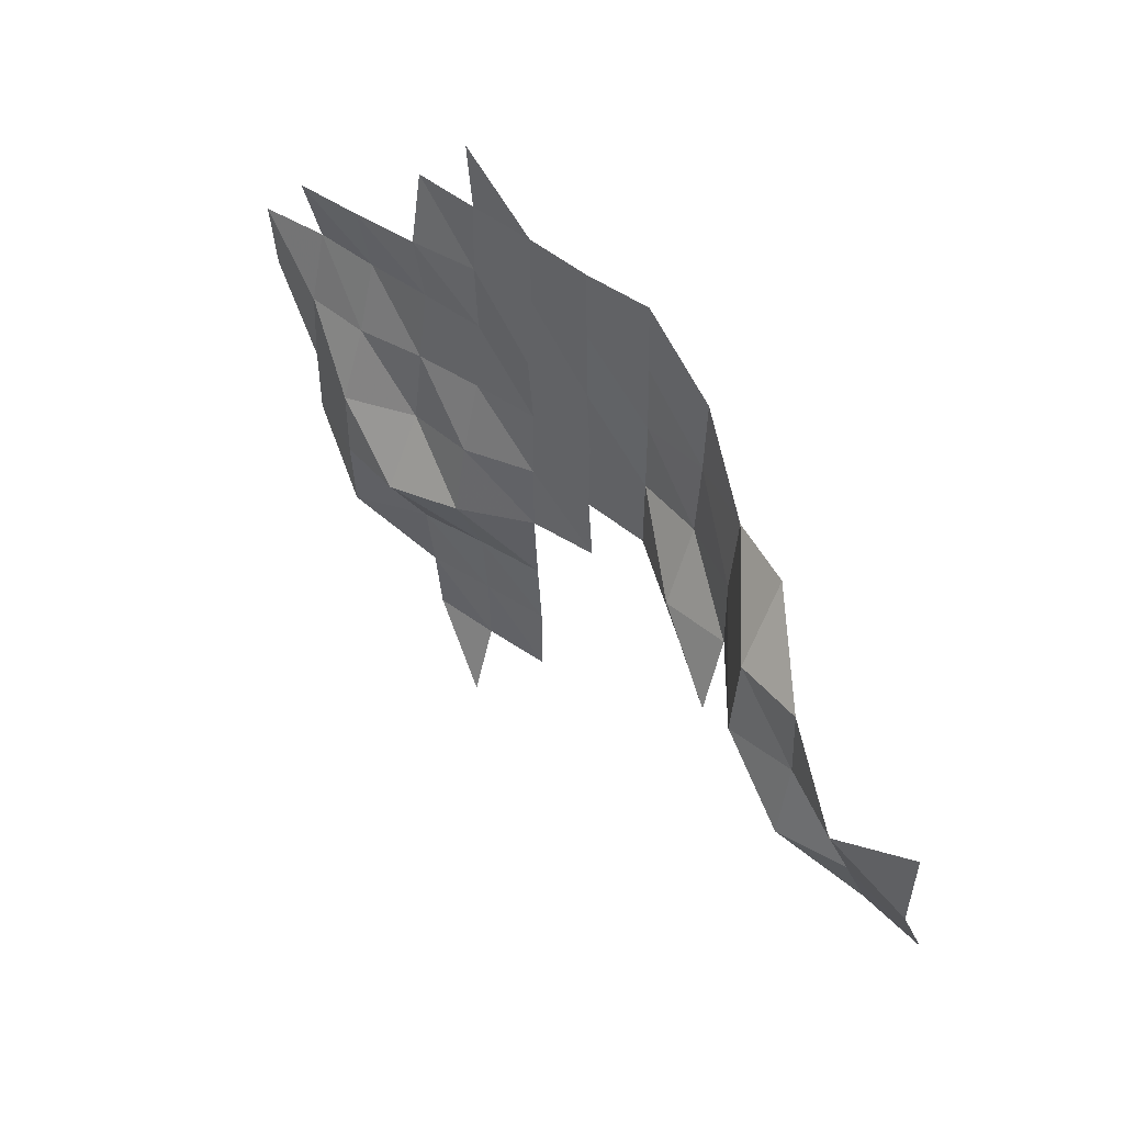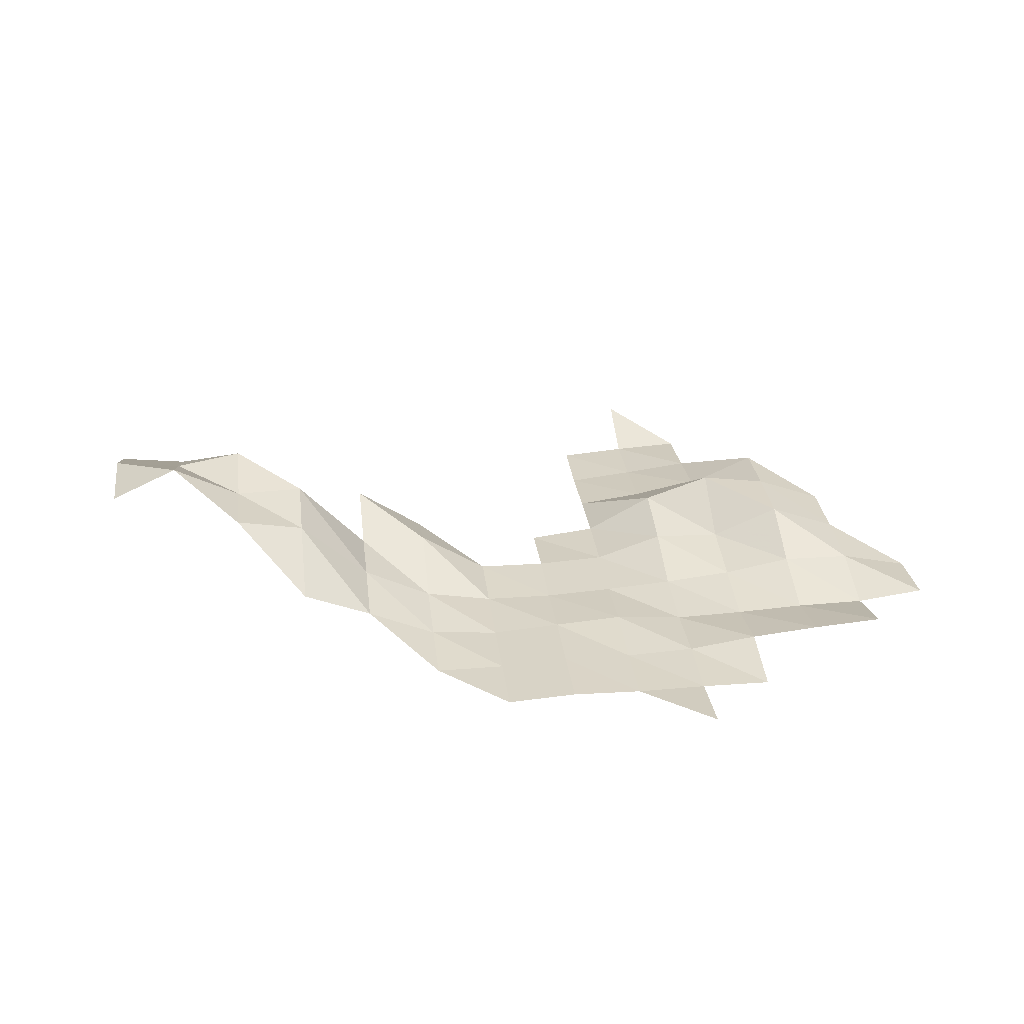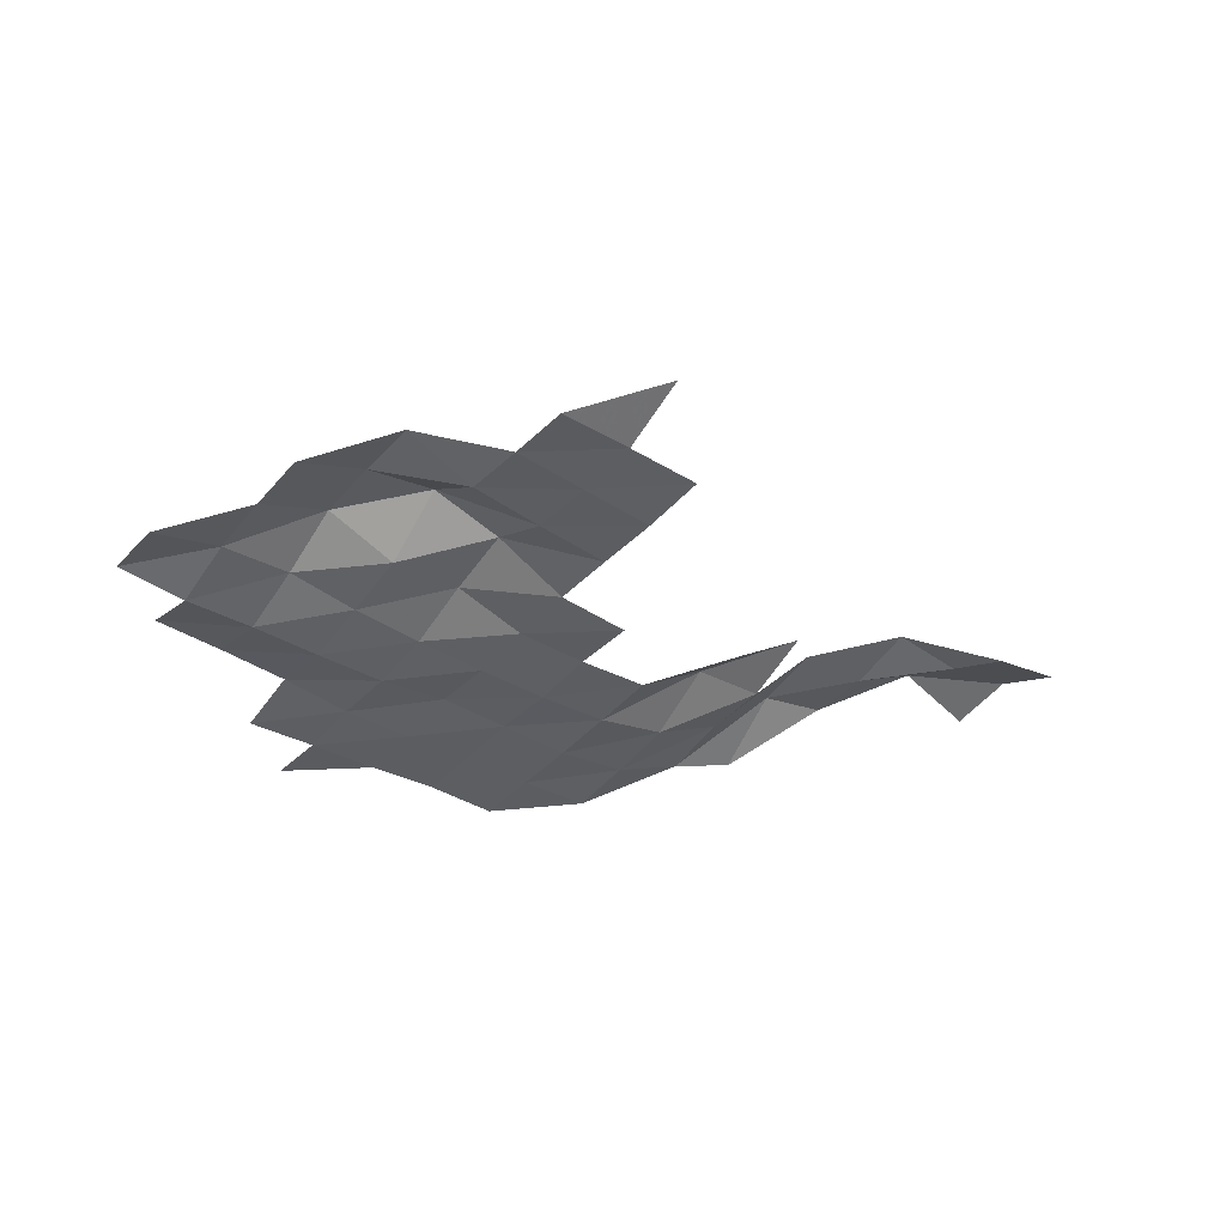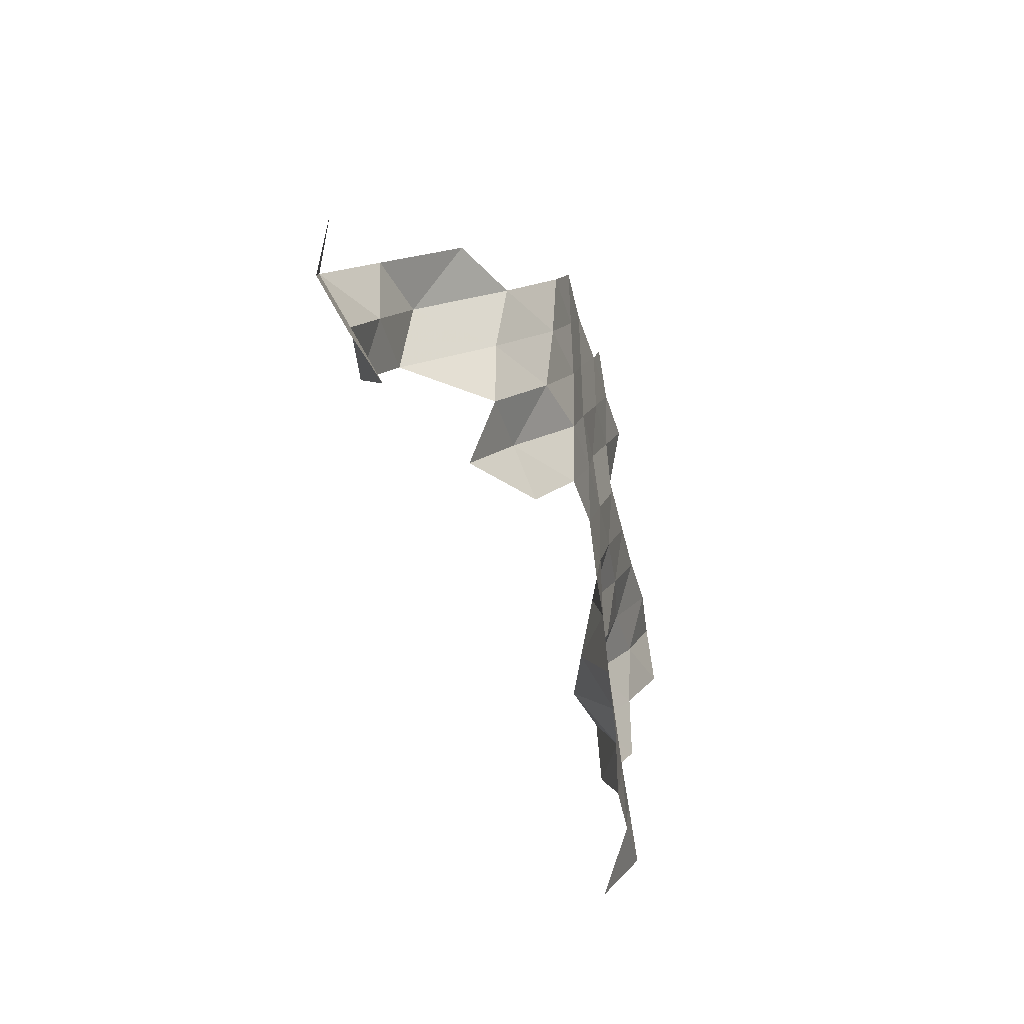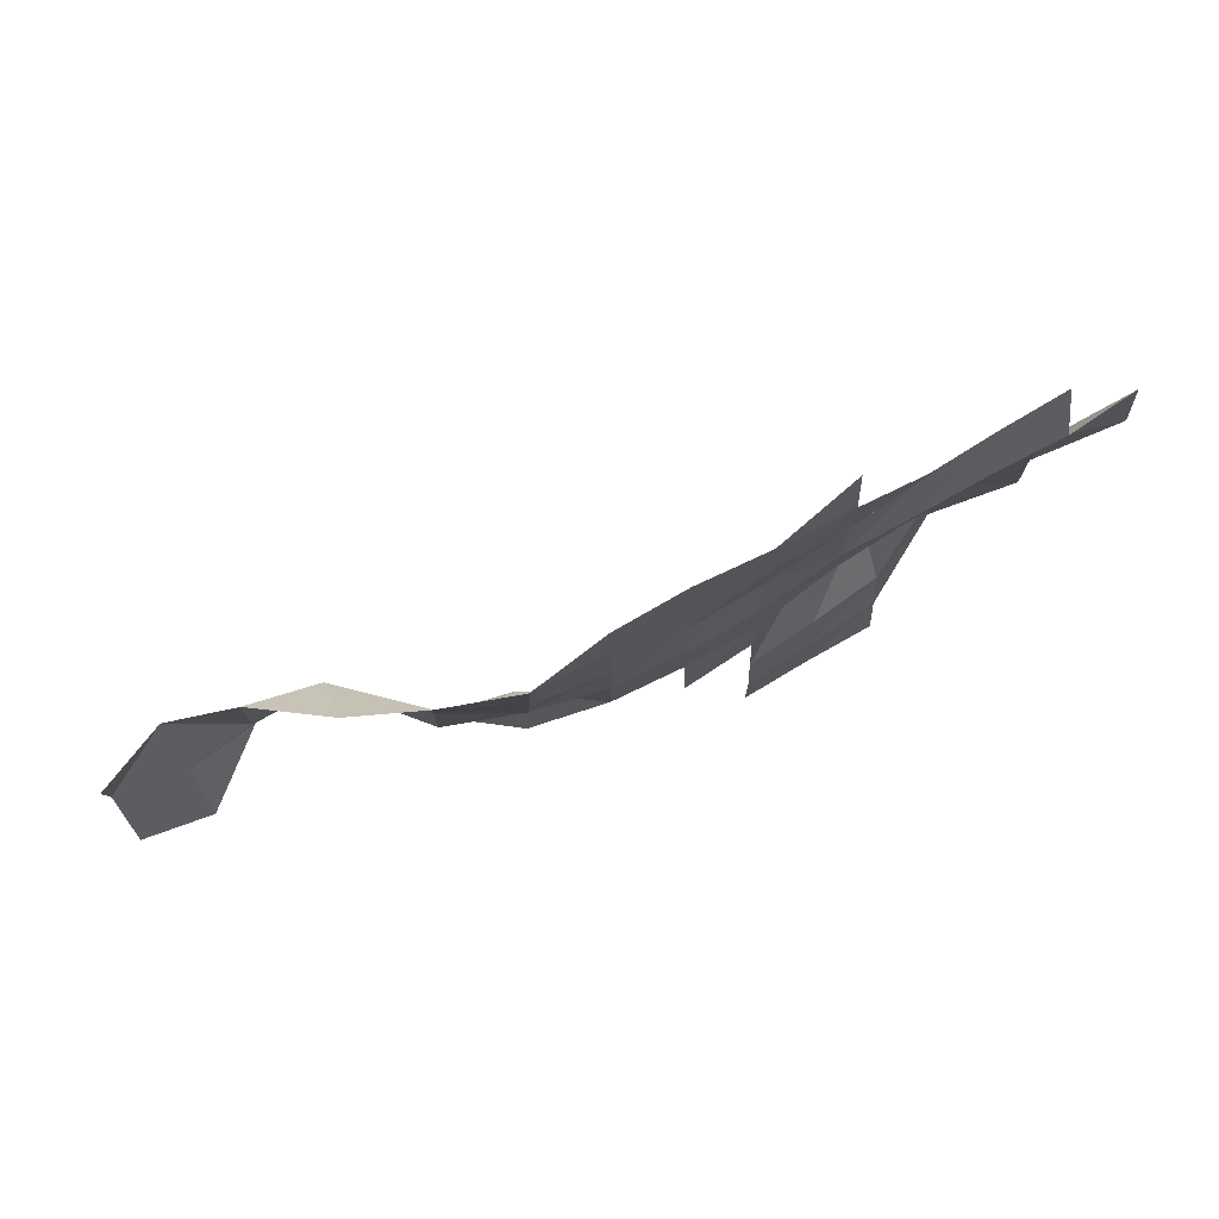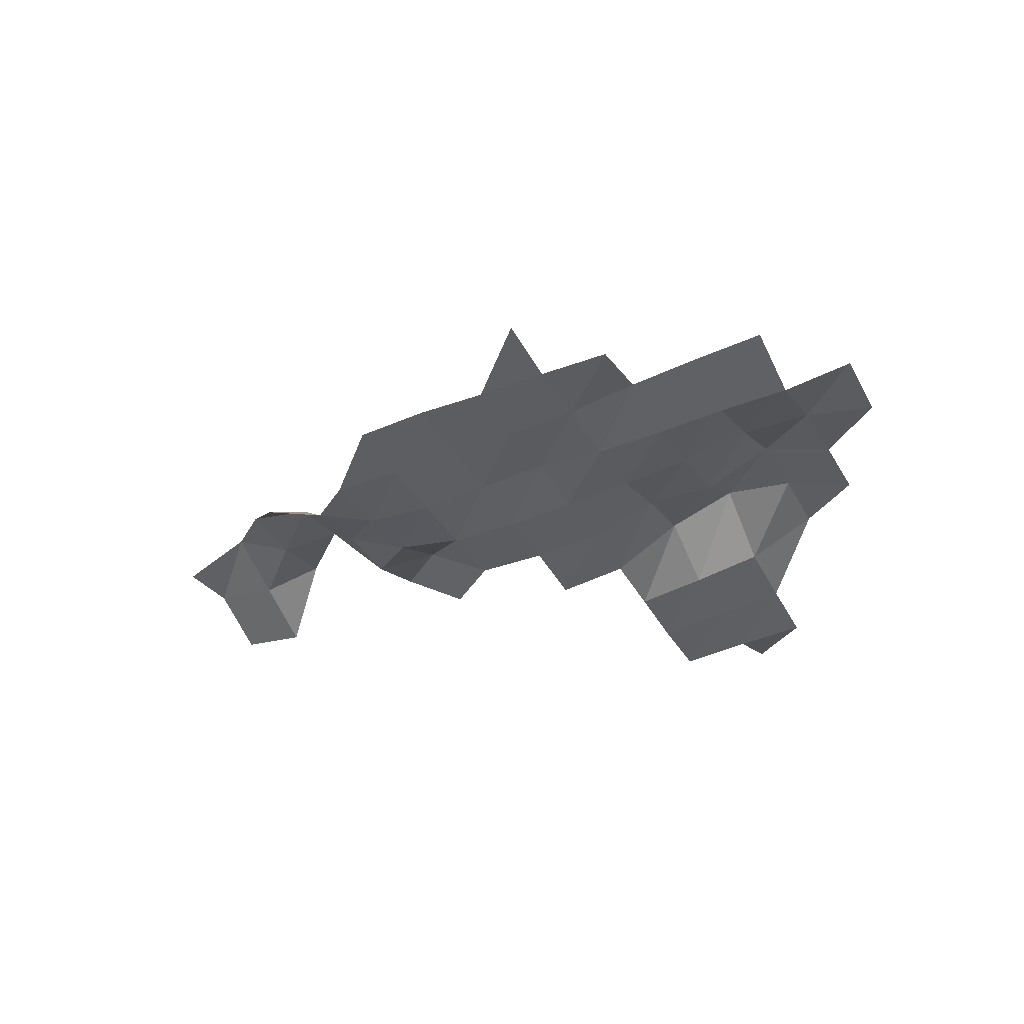
<metadata>
{"format":"obj","ext":"obj","renderer":"f3d","projection":"perspective","resolution":1024,"background":"white","views":[{"elev":45.2,"azim":43.8,"up":"+Y"},{"elev":29.8,"azim":173.4,"up":"+Z"},{"elev":-37.0,"azim":-34.5,"up":"+Z"},{"elev":-36.7,"azim":104.1,"up":"+Y"},{"elev":77.6,"azim":153.7,"up":"+Y"},{"elev":-36.2,"azim":-153.3,"up":"+Z"}]}
</metadata>
<code>
v 7.255e+05 5.5e+06 6930
v 7.245e+05 5.502e+06 6634
v 7.255e+05 5.502e+06 6581
v 7.265e+05 5.502e+06 6500
v 7.245e+05 5.502e+06 6743
v 7.255e+05 5.502e+06 6620
v 7.265e+05 5.502e+06 6507
v 7.235e+05 5.504e+06 7334
v 7.245e+05 5.504e+06 6878
v 7.255e+05 5.504e+06 6715
v 7.265e+05 5.504e+06 6579
v 7.335e+05 5.504e+06 7870
v 7.345e+05 5.504e+06 7987
v 7.225e+05 5.504e+06 7023
v 7.235e+05 5.504e+06 7395
v 7.245e+05 5.504e+06 7534
v 7.255e+05 5.504e+06 7194
v 7.265e+05 5.504e+06 6640
v 7.275e+05 5.504e+06 6518
v 7.295e+05 5.504e+06 6931
v 7.305e+05 5.504e+06 7602
v 7.325e+05 5.504e+06 8501
v 7.335e+05 5.504e+06 8323
v 7.345e+05 5.504e+06 8441
v 7.225e+05 5.506e+06 7034
v 7.235e+05 5.506e+06 7403
v 7.245e+05 5.506e+06 6971
v 7.255e+05 5.506e+06 6999
v 7.265e+05 5.506e+06 6652
v 7.275e+05 5.506e+06 6597
v 7.285e+05 5.506e+06 6608
v 7.295e+05 5.506e+06 7243
v 7.305e+05 5.506e+06 7249
v 7.315e+05 5.506e+06 8314
v 7.325e+05 5.506e+06 8283
v 7.335e+05 5.506e+06 8785
v 7.345e+05 5.506e+06 8320
v 7.215e+05 5.506e+06 6779
v 7.225e+05 5.506e+06 6999
v 7.235e+05 5.506e+06 7011
v 7.245e+05 5.506e+06 6822
v 7.255e+05 5.506e+06 6713
v 7.265e+05 5.506e+06 6636
v 7.275e+05 5.506e+06 6582
v 7.285e+05 5.506e+06 6588
v 7.295e+05 5.506e+06 6760
v 7.305e+05 5.506e+06 7246
v 7.315e+05 5.506e+06 8149
v 7.325e+05 5.506e+06 8316
v 7.215e+05 5.508e+06 6874
v 7.225e+05 5.508e+06 6742
v 7.235e+05 5.508e+06 6726
v 7.245e+05 5.508e+06 6674
v 7.255e+05 5.508e+06 6644
v 7.265e+05 5.508e+06 6728
v 7.275e+05 5.508e+06 6653
v 7.285e+05 5.508e+06 6577
v 7.295e+05 5.508e+06 6655
v 7.305e+05 5.508e+06 7087
v 7.315e+05 5.508e+06 7480
v 7.225e+05 5.508e+06 7031
v 7.235e+05 5.508e+06 6955
v 7.245e+05 5.508e+06 6852
v 7.255e+05 5.508e+06 6699
v 7.265e+05 5.508e+06 6651
v 7.275e+05 5.508e+06 6668
v 7.285e+05 5.508e+06 6600
v 7.295e+05 5.508e+06 6597
v 7.245e+05 5.51e+06 6671
v 7.255e+05 5.51e+06 6678
v 7.265e+05 5.51e+06 6663
v 7.275e+05 5.51e+06 6686
v 7.285e+05 5.51e+06 6623
v 7.255e+05 5.51e+06 6773
f 2 3 1
f 5 3 2
f 5 6 3
f 6 4 3
f 6 7 4
f 8 9 5
f 9 6 5
f 9 10 6
f 10 7 6
f 10 11 7
f 14 15 8
f 15 9 8
f 15 16 9
f 16 10 9
f 16 17 10
f 17 11 10
f 17 18 11
f 22 23 12
f 23 13 12
f 23 24 13
f 25 15 14
f 25 26 15
f 26 16 15
f 26 27 16
f 27 17 16
f 27 28 17
f 28 18 17
f 28 29 18
f 29 19 18
f 29 30 19
f 31 32 20
f 32 21 20
f 32 33 21
f 34 35 22
f 35 23 22
f 35 36 23
f 36 24 23
f 36 37 24
f 38 39 25
f 39 26 25
f 39 40 26
f 40 27 26
f 40 41 27
f 41 28 27
f 41 42 28
f 42 29 28
f 42 43 29
f 43 30 29
f 43 44 30
f 44 31 30
f 44 45 31
f 45 32 31
f 45 46 32
f 46 33 32
f 46 47 33
f 47 34 33
f 47 48 34
f 48 35 34
f 48 49 35
f 49 36 35
f 50 39 38
f 50 51 39
f 51 40 39
f 51 52 40
f 52 41 40
f 52 53 41
f 53 42 41
f 53 54 42
f 54 43 42
f 54 55 43
f 55 44 43
f 55 56 44
f 56 45 44
f 56 57 45
f 57 46 45
f 57 58 46
f 58 47 46
f 58 59 47
f 59 48 47
f 59 60 48
f 60 49 48
f 61 52 51
f 61 62 52
f 62 53 52
f 62 63 53
f 63 54 53
f 63 64 54
f 64 55 54
f 64 65 55
f 65 56 55
f 65 66 56
f 66 57 56
f 66 67 57
f 67 58 57
f 67 68 58
f 68 59 58
f 69 64 63
f 69 70 64
f 70 65 64
f 70 71 65
f 71 66 65
f 71 72 66
f 72 67 66
f 72 73 67
f 73 68 67
f 74 71 70

</code>
